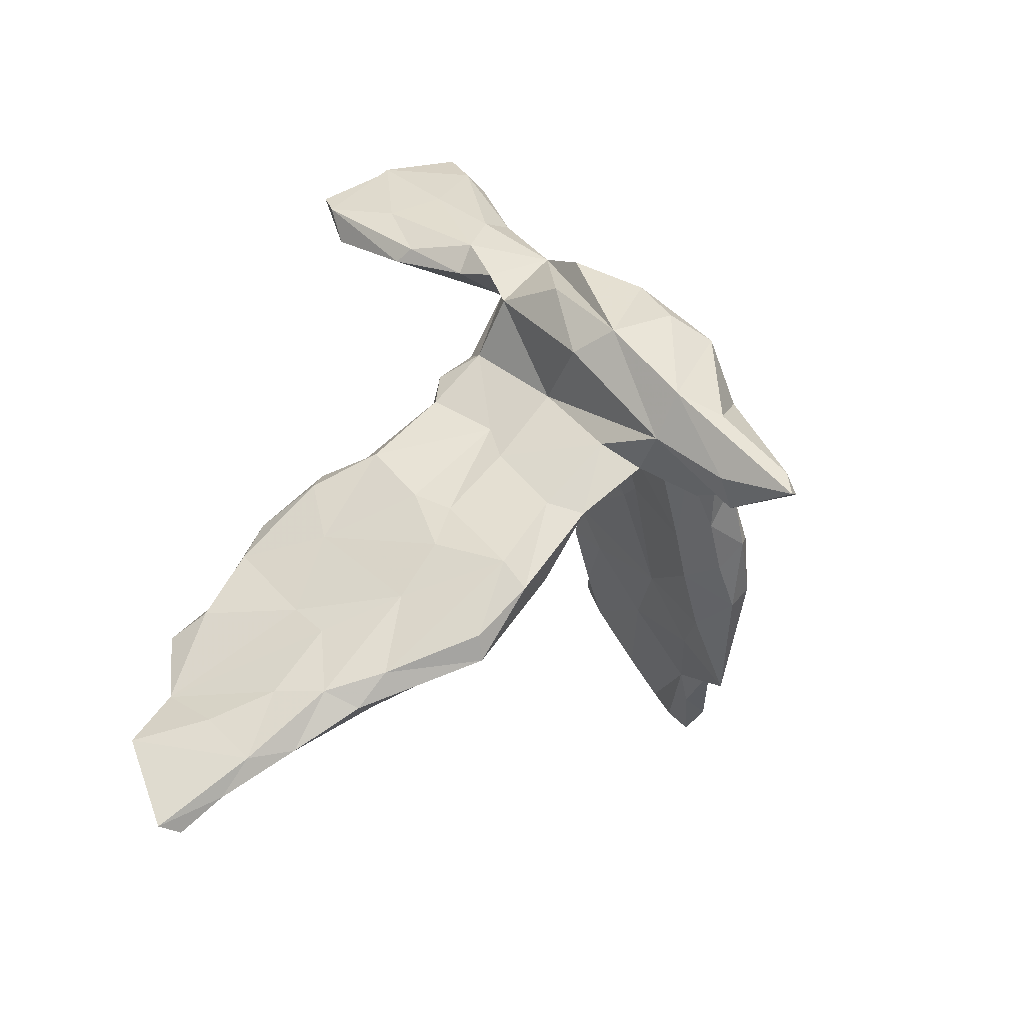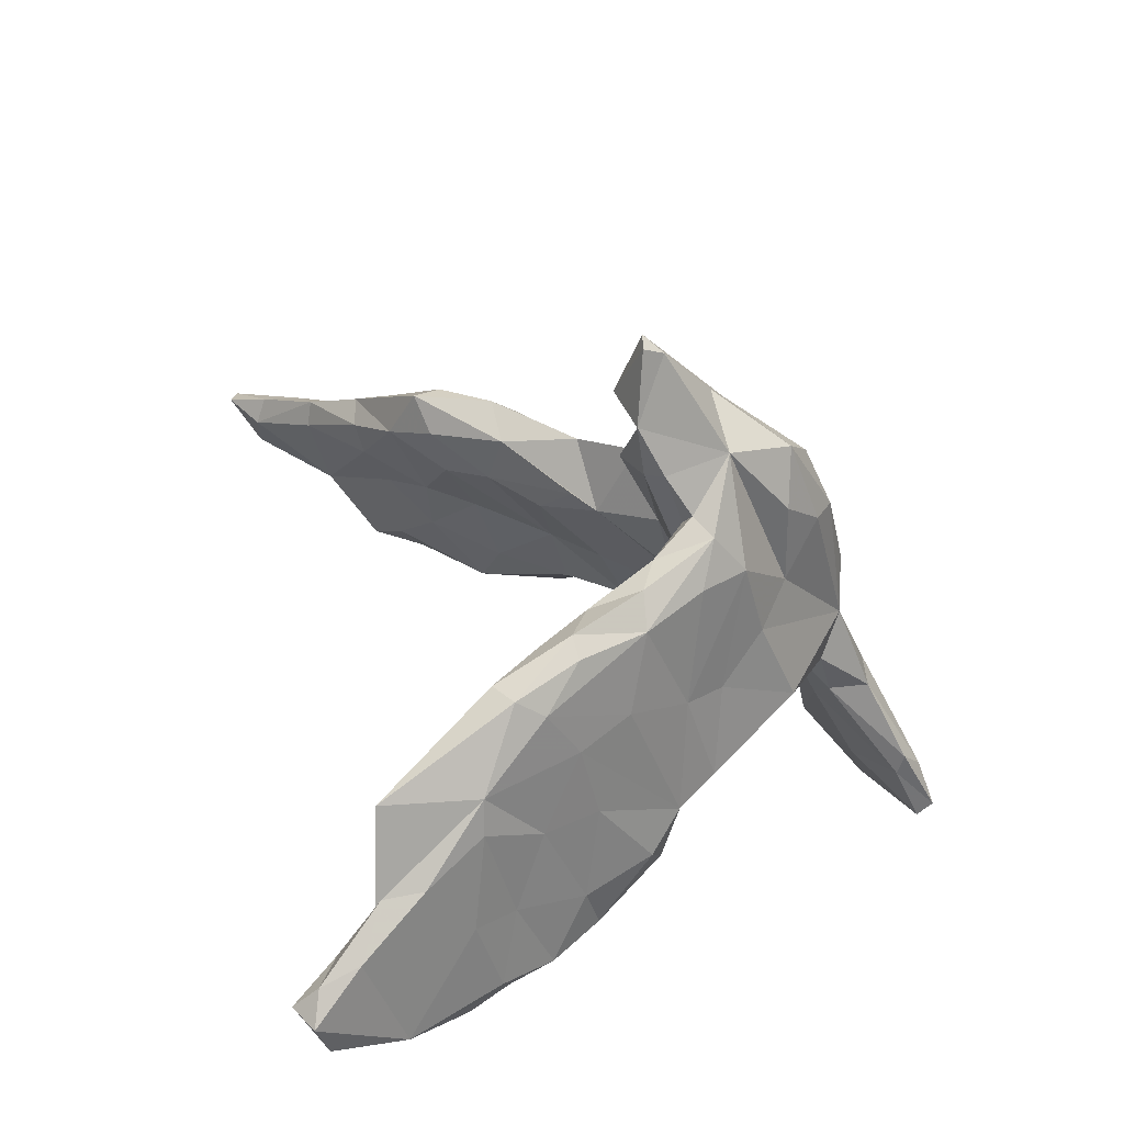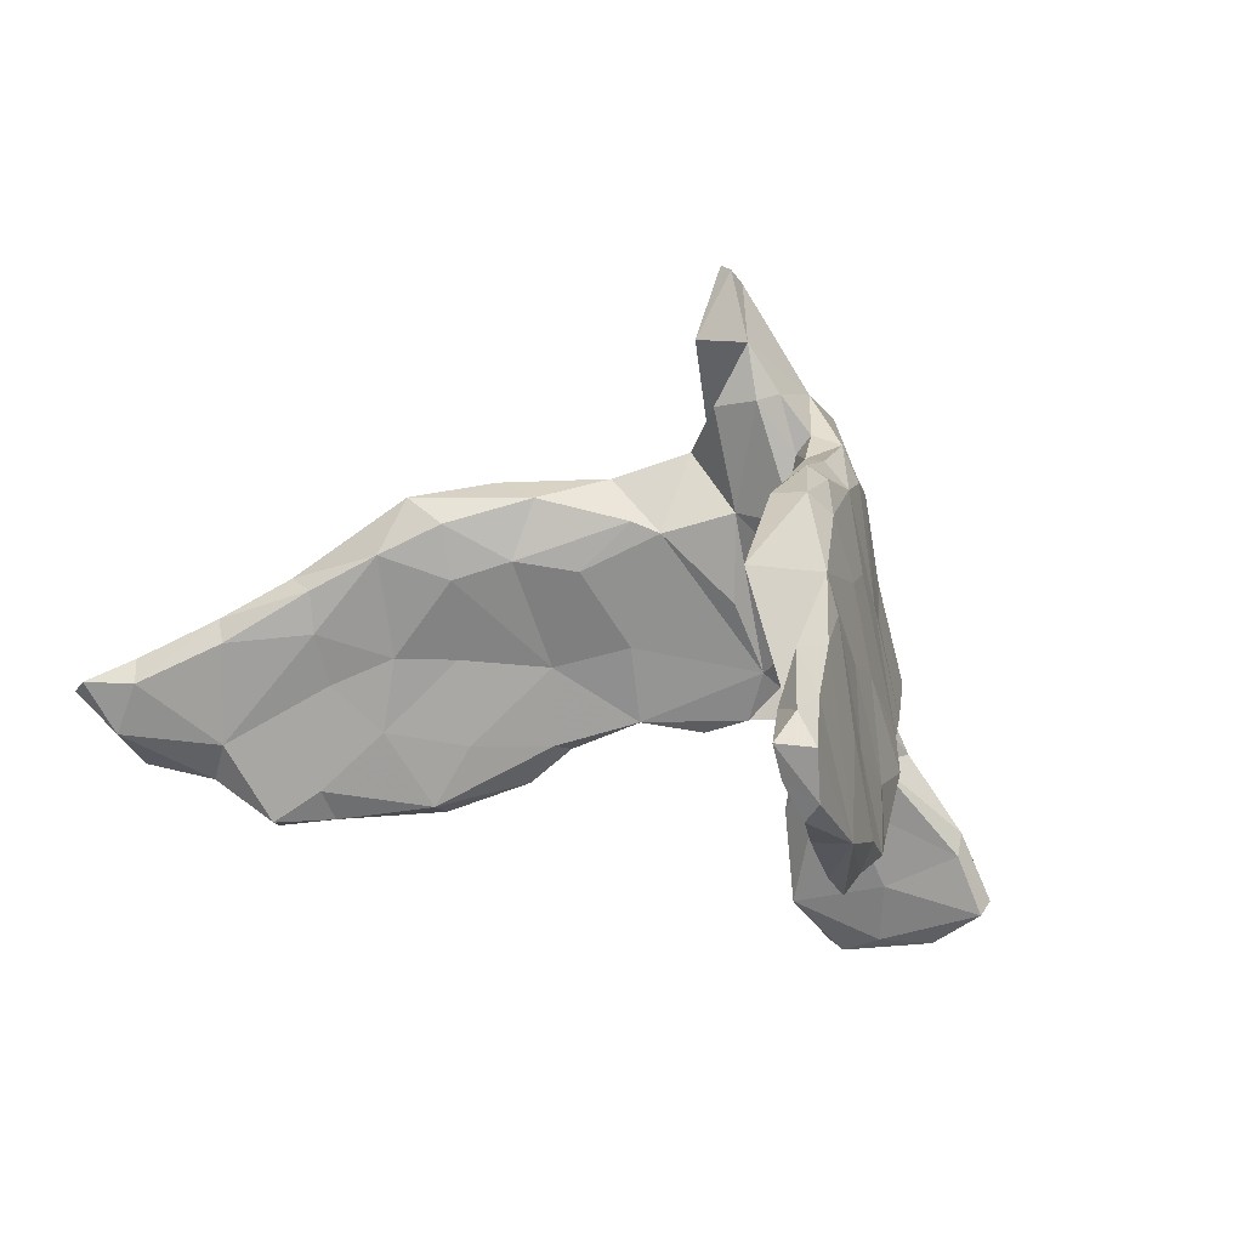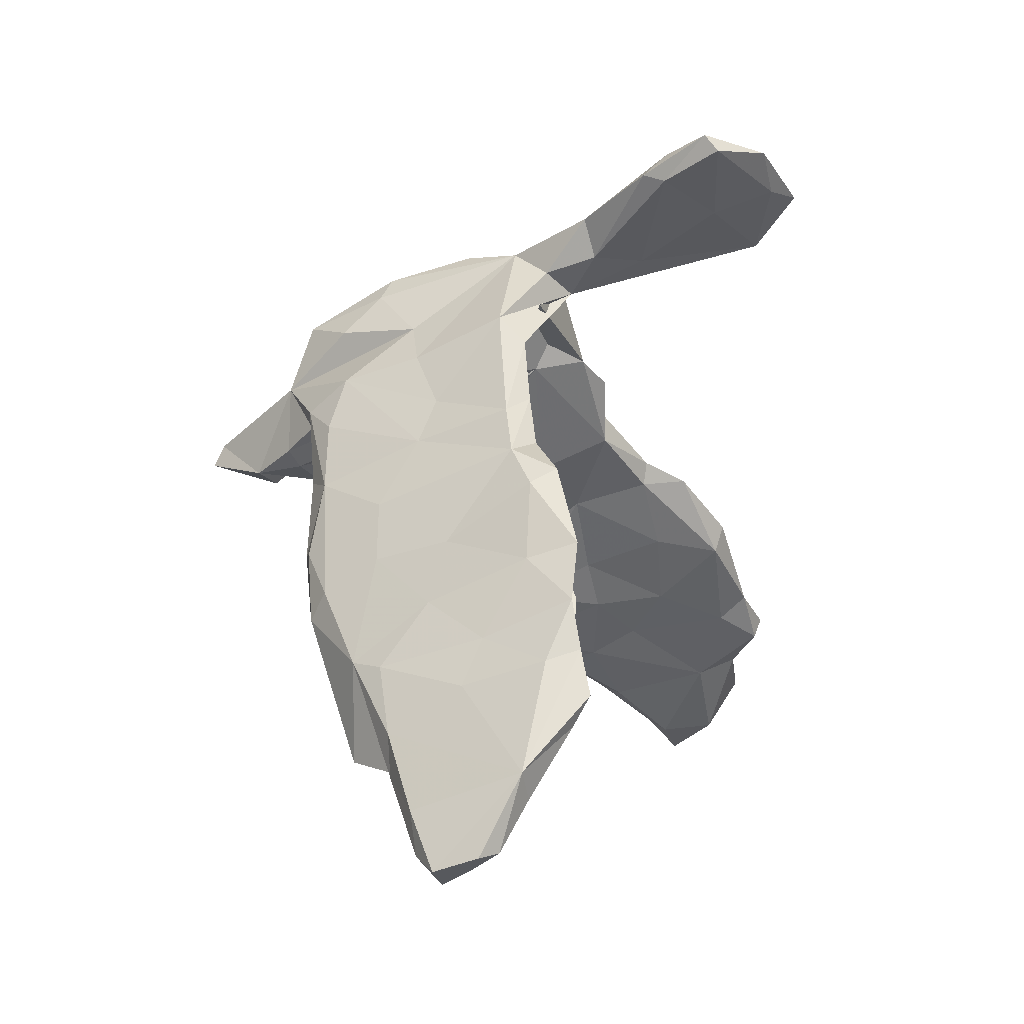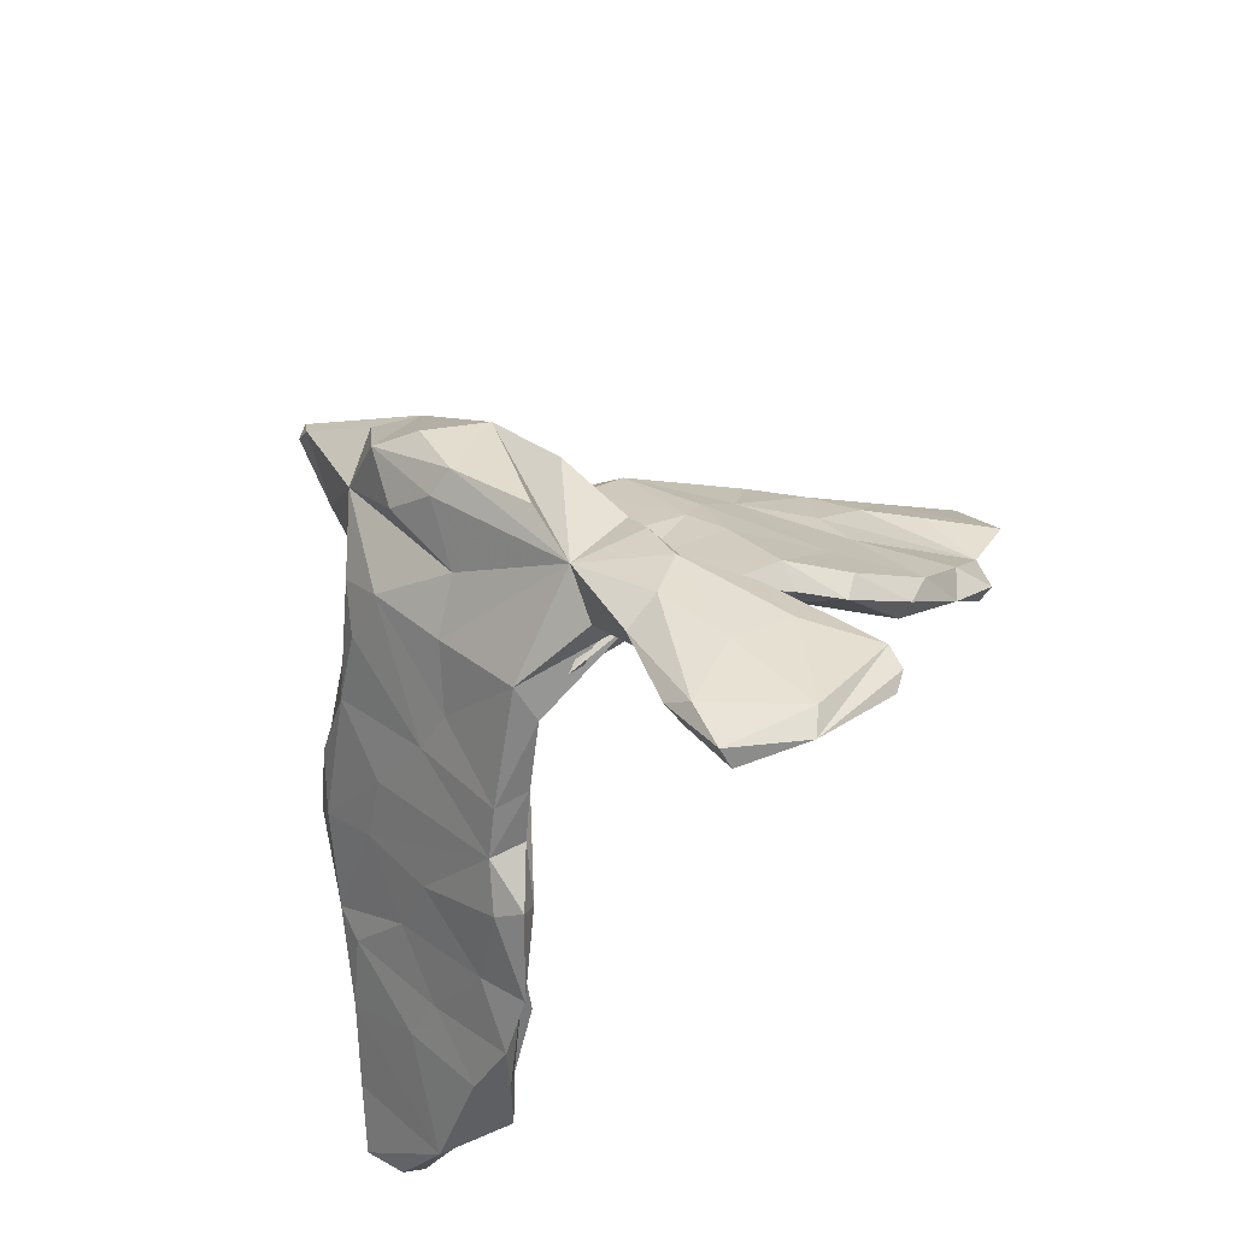
<metadata>
{"format":"obj","ext":"obj","renderer":"f3d","projection":"perspective","resolution":1024,"background":"white","views":[{"elev":12.2,"azim":-45.9,"up":"+Y"},{"elev":41.9,"azim":75.0,"up":"+Z"},{"elev":-0.3,"azim":37.5,"up":"+Z"},{"elev":-2.9,"azim":111.0,"up":"+Y"},{"elev":60.3,"azim":133.3,"up":"+Y"}]}
</metadata>
<code>
v 0.5503 -0.4178 -0.2156
v 0.5817 -0.5357 -0.1628
v 0.5919 -0.5558 -0.09801
v 0.5419 -0.4767 -0.04256
v 0.4806 -0.2637 -0.2247
v 0.5529 -0.5394 -0.05656
v 0.4768 -0.3008 -0.09451
v 0.4852 -0.3709 0.01746
v 0.5567 -0.53 -0.1844
v 0.4421 -0.2322 -0.1133
v 0.5461 -0.5782 -0.09342
v 0.4753 -0.357 -0.2639
v 0.4383 -0.1761 -0.2493
v 0.5176 -0.4582 -0.2131
v 0.437 -0.2753 0.05191
v 0.3993 -0.116 -0.165
v 0.4691 -0.3129 -0.2879
v 0.4003 -0.1797 -0.00964
v 0.4167 -0.2699 0.1053
v 0.4509 -0.248 -0.2672
v 0.3555 -0.1135 0.09509
v 0.3655 -0.088 -0.02455
v 0.3565 -0.001768 -0.1547
v 0.482 -0.4344 0.01505
v 0.5439 -0.557 -0.1361
v 0.3894 -0.0931 -0.2407
v 0.5015 -0.5029 -0.05737
v 0.3569 -0.1635 0.1812
v 0.3166 0.05187 -0.1097
v 0.4697 -0.4433 -0.0447
v 0.3509 -0.1178 -0.2007
v 0.3143 -0.02783 0.1096
v 0.4211 -0.3191 -0.1147
v 0.4262 -0.2783 -0.248
v 0.3965 -0.4192 0.1121
v 0.1829 0.5363 -0.3753
v 0.3096 -0.1038 0.2315
v 0.3452 -0.2063 0.2098
v 0.3321 0.01964 -0.1883
v 0.1636 0.4736 -0.3049
v 0.2701 0.07263 0.063
v 0.3684 -0.1726 -0.2308
v 0.3702 -0.1966 -0.1692
v 0.2709 0.006456 0.2233
v 0.3862 -0.3455 0.03087
v 0.1632 0.485 -0.2707
v 0.2245 0.1039 0.2383
v 0.3048 -0.0146 -0.1779
v 0.1817 0.5106 -0.3958
v 0.236 0.1373 0.04721
v 0.2817 0.1163 -0.0877
v 0.3048 -0.2293 0.2088
v 0.1918 0.2705 -0.04169
v 0.1856 0.1818 0.2263
v 0.277 -0.1056 0.2511
v 0.2887 -0.06045 -0.03757
v 0.269 0.06395 -0.1317
v 0.2359 0.1353 -0.1093
v 0.1787 0.1324 0.2942
v 0.1895 0.2293 -0.08336
v 0.1872 0.2132 0.1013
v 0.334 -0.2878 0.1017
v 0.3476 -0.2266 -0.0179
v 0.2591 -0.03676 0.01581
v 0.2269 0.01293 0.2643
v 0.09133 0.1802 0.3729
v 0.09047 0.5206 -0.4441
v 0.2636 -0.181 0.1304
v 0.112 0.2695 0.2641
v 0.124 0.2684 0.1354
v 0.1446 0.2605 -0.05483
v 0.2027 0.1417 -0.07581
v 0.2558 -0.1506 0.217
v 0.06003 0.39 -0.01765
v 0.1012 0.434 -0.152
v 0.1619 0.1962 0.01989
v 0.1868 0.09551 0.03589
v 0.1757 0.04233 0.2708
v 0.08516 0.3286 0.2109
v 0.1515 0.5165 -0.3039
v 0.08297 0.375 -0.1627
v 0.2121 -0.06574 0.2318
v 0.1404 0.1111 0.3088
v 0.2267 -0.09875 0.142
v 0.09074 0.353 -0.08395
v 0.05089 0.361 0.2053
v 0.1508 0.04026 0.229
v 0.1106 0.1135 0.183
v 0.1315 0.192 0.05951
v 0.0396 0.4451 -0.1469
v 0.04278 0.482 -0.2674
v 0.1199 0.1033 0.2822
v 0.04028 0.3243 -0.1082
v -0.06209 0.3046 0.245
v 0.06595 0.2845 0.3442
v 0.07881 0.04356 0.4379
v 0.02707 0.3741 -0.2232
v 0.1105 0.07705 0.3662
v 0.03132 0.3946 0.07605
v 0.02214 0.3256 0.294
v 0.05699 0.5255 -0.4169
v 0.01884 0.09858 0.2026
v 0.03794 0.06145 0.5445
v 0.08754 0.05261 0.3565
v 0.03415 0.09446 0.5285
v 0.001421 0.1774 0.4229
v 0.02524 0.4723 -0.4388
v -0.02932 0.4154 -0.115
v 0.0162 0.06681 0.5536
v 0.03855 0.2832 -0.0434
v -0.06933 0.4778 -0.4448
v -0.06007 0.138 0.3368
v 0.02781 0.03308 0.3494
v -0.0536 0.3712 -0.0451
v -0.00679 0.2507 -0.04945
v 0.05522 0.439 -0.3537
v -0.006622 0.133 0.07263
v -0.05932 0.3614 0.1136
v -0.09205 0.2657 0.1843
v -0.009403 0.2101 -0.02758
v -0.02643 0.08294 0.4443
v -0.04541 0.2139 0.3668
v -0.00296 0.03106 0.4457
v -0.0528 0.3677 -0.1183
v 0.1384 0.2951 -0.08901
v -0.04704 0.08146 0.2906
v 0.01947 0.3254 -0.08824
v -0.06638 0.3317 0.000591
v -0.07726 0.4048 -0.2137
v -0.08734 0.382 -0.2394
v -0.04366 0.4594 -0.2983
v -0.08995 0.4633 -0.4053
v -0.05725 0.1784 0.09458
v -0.04094 0.4727 -0.4593
v -0.04583 0.2241 -0.09825
v -0.0687 0.2339 -0.05637
v -0.0894 0.4069 -0.382
v -0.07601 0.118 0.2327
v -0.05876 0.02465 0.1724
v -0.1032 0.1931 -0.1169
v -0.1445 0.159 -0.08542
v -0.1342 0.05336 0.009419
v -0.08754 -0.006914 0.1896
v -0.1276 0.1233 0.0287
v -0.1791 0.03161 0.2078
v -0.1549 -0.04076 0.1178
v -0.162 0.0904 0.08578
v -0.2262 -0.106 0.1328
v -0.1402 0.01467 0.2529
v -0.2689 0.01629 0.07544
v -0.1536 0.1008 -0.1002
v -0.2365 -0.001264 -0.01951
v -0.2842 0.03169 0.009353
v -0.1983 -0.08998 0.2233
v -0.2729 0.0838 -0.09753
v -0.2914 -0.1832 0.1854
v -0.2561 0.06816 -0.1408
v -0.2579 0.03122 -0.135
v -0.2822 -0.04705 0.2109
v -0.2933 -0.1604 0.1053
v -0.3097 0.03898 -0.191
v -0.2711 -0.08767 0.2472
v -0.3518 0.03228 -0.1665
v -0.3188 -0.03229 0.09211
v -0.3511 -0.1536 0.2239
v -0.3387 -0.06484 -0.1346
v -0.3286 -0.1055 -0.008039
v -0.3891 -0.1747 -0.005889
v -0.368 -0.2348 0.1412
v -0.3913 -0.03868 -0.09665
v -0.3897 -0.107 0.08612
v -0.4067 -0.03817 -0.234
v -0.4229 -0.1601 -0.1139
v -0.4701 -0.07712 -0.2094
v -0.3936 -0.08113 -0.2245
v -0.4694 -0.2084 0.1331
v -0.3451 -0.196 0.224
v -0.4705 -0.2222 -0.04514
v -0.4785 -0.1411 -0.0686
v -0.5059 -0.2641 0.1093
v -0.4604 -0.2754 0.09133
v -0.4643 -0.2624 0.0289
v -0.5116 -0.1987 -0.2003
v -0.5152 -0.1616 -0.2433
v -0.4841 -0.1629 -0.000477
v -0.5567 -0.1577 -0.2059
v -0.5381 -0.238 0.06522
v -0.5804 -0.2445 -0.007014
v -0.5733 -0.3374 0.01617
v -0.5912 -0.2024 -0.253
v -0.5749 -0.2322 -0.2465
v -0.6502 -0.2758 -0.184
v -0.59 -0.3275 0.05113
v -0.6089 -0.3008 -0.1321
v -0.7454 -0.3223 -0.1621
v -0.6593 -0.2876 -0.0735
v -0.6539 -0.3336 0.01271
v -0.677 -0.4104 -0.04225
v -0.6913 -0.393 -0.006195
v -0.7479 -0.445 -0.03945
v -0.7216 -0.4025 -0.116
v -0.781 -0.4297 -0.05353
f 122 95 100
f 86 100 95
f 94 122 100
f 106 95 122
f 52 62 35
f 45 35 62
f 38 52 35
f 68 62 52
f 73 68 52
f 55 73 52
f 84 68 73
f 156 154 177
f 162 177 154
f 169 156 177
f 148 154 156
f 106 66 95
f 69 95 66
f 112 122 94
f 119 112 94
f 55 52 38
f 19 38 35
f 55 38 37
f 28 37 38
f 44 55 37
f 82 73 55
f 65 82 55
f 84 73 82
f 180 169 177
f 160 156 169
f 149 162 154
f 165 177 162
f 176 177 165
f 159 165 162
f 92 98 104
f 96 104 98
f 88 92 104
f 83 98 92
f 112 113 96
f 104 96 113
f 123 112 96
f 126 113 112
f 102 113 126
f 139 102 126
f 104 113 102
f 96 98 66
f 83 66 98
f 105 96 66
f 122 112 121
f 123 121 112
f 105 66 106
f 109 122 121
f 109 106 122
f 103 123 96
f 103 96 105
f 109 121 123
f 109 105 106
f 103 105 109
f 109 123 103
f 26 23 16
f 22 16 23
f 13 26 16
f 39 23 26
f 10 13 16
f 31 26 13
f 42 31 34
f 20 34 31
f 43 42 34
f 43 31 42
f 5 13 10
f 18 10 16
f 7 5 10
f 20 13 5
f 13 20 31
f 17 34 20
f 1 17 20
f 12 34 17
f 1 20 5
f 1 12 17
f 33 34 12
f 7 1 5
f 128 114 127
f 124 127 114
f 136 128 127
f 74 114 128
f 108 124 114
f 93 127 124
f 74 108 114
f 129 124 108
f 85 75 74
f 90 74 75
f 53 85 74
f 81 75 85
f 136 127 135
f 125 135 127
f 140 136 135
f 93 125 127
f 115 135 125
f 110 115 125
f 120 135 115
f 110 125 93
f 89 110 93
f 85 93 81
f 97 81 93
f 93 85 53
f 60 93 53
f 172 161 175
f 158 175 161
f 184 172 175
f 163 161 172
f 155 161 163
f 174 163 172
f 184 174 172
f 186 174 184
f 183 184 175
f 26 48 39
f 57 39 48
f 48 26 31
f 108 74 90
f 91 108 90
f 161 155 157
f 141 157 155
f 158 161 157
f 151 158 157
f 141 151 157
f 152 158 151
f 58 72 60
f 71 60 72
f 51 58 60
f 57 72 58
f 29 58 51
f 53 51 60
f 50 51 53
f 186 179 174
f 170 174 179
f 192 179 186
f 173 175 166
f 158 166 175
f 167 173 166
f 183 175 173
f 152 166 158
f 72 57 48
f 56 72 48
f 29 57 58
f 41 29 51
f 194 192 191
f 190 191 192
f 184 191 190
f 186 190 192
f 184 190 186
f 183 191 184
f 194 191 183
f 39 57 29
f 14 1 9
f 2 9 1
f 31 56 48
f 63 56 31
f 23 39 29
f 22 23 29
f 21 22 29
f 63 31 43
f 40 97 116
f 137 116 97
f 49 40 116
f 81 97 40
f 146 139 143
f 154 143 139
f 145 149 138
f 126 138 149
f 147 145 138
f 162 149 145
f 87 82 78
f 65 78 82
f 92 87 78
f 84 82 87
f 159 176 165
f 180 177 176
f 181 169 180
f 182 169 181
f 193 181 180
f 187 180 176
f 171 187 176
f 193 180 187
f 44 47 59
f 54 59 47
f 65 44 59
f 41 47 44
f 78 65 59
f 55 44 65
f 83 78 59
f 83 92 78
f 88 87 92
f 149 154 139
f 148 143 154
f 145 159 162
f 171 176 159
f 66 83 59
f 102 88 104
f 149 139 126
f 150 159 145
f 54 66 59
f 138 126 112
f 133 138 112
f 70 69 66
f 79 95 69
f 101 132 131
f 129 131 132
f 91 101 131
f 67 132 101
f 80 101 91
f 108 91 131
f 80 46 36
f 40 36 46
f 101 80 36
f 75 46 80
f 81 40 46
f 49 36 40
f 107 116 137
f 107 49 116
f 111 137 132
f 130 132 137
f 134 137 111
f 67 111 132
f 67 134 111
f 107 137 134
f 107 134 67
f 49 107 67
f 36 67 101
f 90 80 91
f 49 67 36
f 189 194 182
f 178 182 194
f 181 189 182
f 198 194 189
f 201 200 202
f 199 202 200
f 195 201 202
f 198 200 201
f 197 195 202
f 192 201 195
f 199 200 198
f 194 198 201
f 64 63 68
f 62 68 63
f 84 64 68
f 56 63 64
f 22 21 18
f 19 18 21
f 16 22 18
f 63 33 45
f 30 45 33
f 62 63 45
f 43 33 63
f 18 15 10
f 7 10 15
f 19 15 18
f 14 30 33
f 8 1 7
f 15 8 7
f 4 1 8
f 3 1 4
f 24 4 8
f 25 27 30
f 24 30 27
f 9 25 30
f 11 27 25
f 2 25 9
f 14 9 30
f 2 1 3
f 6 3 4
f 11 2 3
f 25 2 11
f 94 118 119
f 128 119 118
f 74 118 94
f 168 182 178
f 183 178 194
f 99 74 94
f 128 118 74
f 170 163 174
f 110 120 115
f 151 135 120
f 151 140 135
f 141 136 140
f 76 71 72
f 93 60 71
f 170 155 163
f 171 170 179
f 77 76 72
f 89 71 76
f 89 93 71
f 142 151 120
f 141 140 151
f 139 142 120
f 152 151 142
f 144 141 155
f 61 53 74
f 120 110 89
f 133 128 136
f 144 136 141
f 86 74 99
f 12 1 14
f 80 90 75
f 130 124 129
f 132 130 129
f 93 124 130
f 137 93 130
f 131 129 108
f 46 75 81
f 137 97 93
f 152 167 166
f 168 173 167
f 64 77 72
f 50 41 51
f 54 41 50
f 61 50 53
f 32 29 41
f 196 192 195
f 173 178 183
f 64 72 56
f 201 192 194
f 34 33 43
f 14 33 12
f 45 30 35
f 19 35 30
f 44 28 32
f 21 32 28
f 41 44 32
f 37 28 44
f 147 150 145
f 164 159 150
f 153 164 150
f 171 159 164
f 170 171 164
f 70 66 54
f 61 70 54
f 70 79 69
f 86 95 79
f 74 86 79
f 94 100 86
f 19 30 24
f 8 19 24
f 38 19 28
f 21 28 19
f 148 156 160
f 168 160 169
f 188 192 196
f 84 77 64
f 21 29 32
f 168 178 173
f 117 102 139
f 89 88 102
f 41 54 47
f 185 187 171
f 146 143 148
f 152 146 148
f 84 87 88
f 197 187 188
f 185 188 187
f 196 197 188
f 193 187 197
f 168 169 182
f 167 160 168
f 152 148 160
f 77 84 88
f 199 197 202
f 193 197 199
f 199 198 193
f 189 193 198
f 181 193 189
f 142 139 146
f 197 196 195
f 61 54 50
f 89 77 88
f 167 152 160
f 192 188 185
f 179 192 185
f 76 77 89
f 152 142 146
f 185 171 179
f 120 89 102
f 120 102 117
f 120 117 139
f 144 150 147
f 74 70 61
f 119 133 112
f 147 138 133
f 144 147 133
f 8 15 19
f 6 4 24
f 6 24 27
f 11 6 27
f 3 6 11
f 99 94 86
f 128 133 119
f 74 79 70
f 144 133 136
f 170 153 155
f 144 155 153
f 164 153 170
f 150 144 153

</code>
